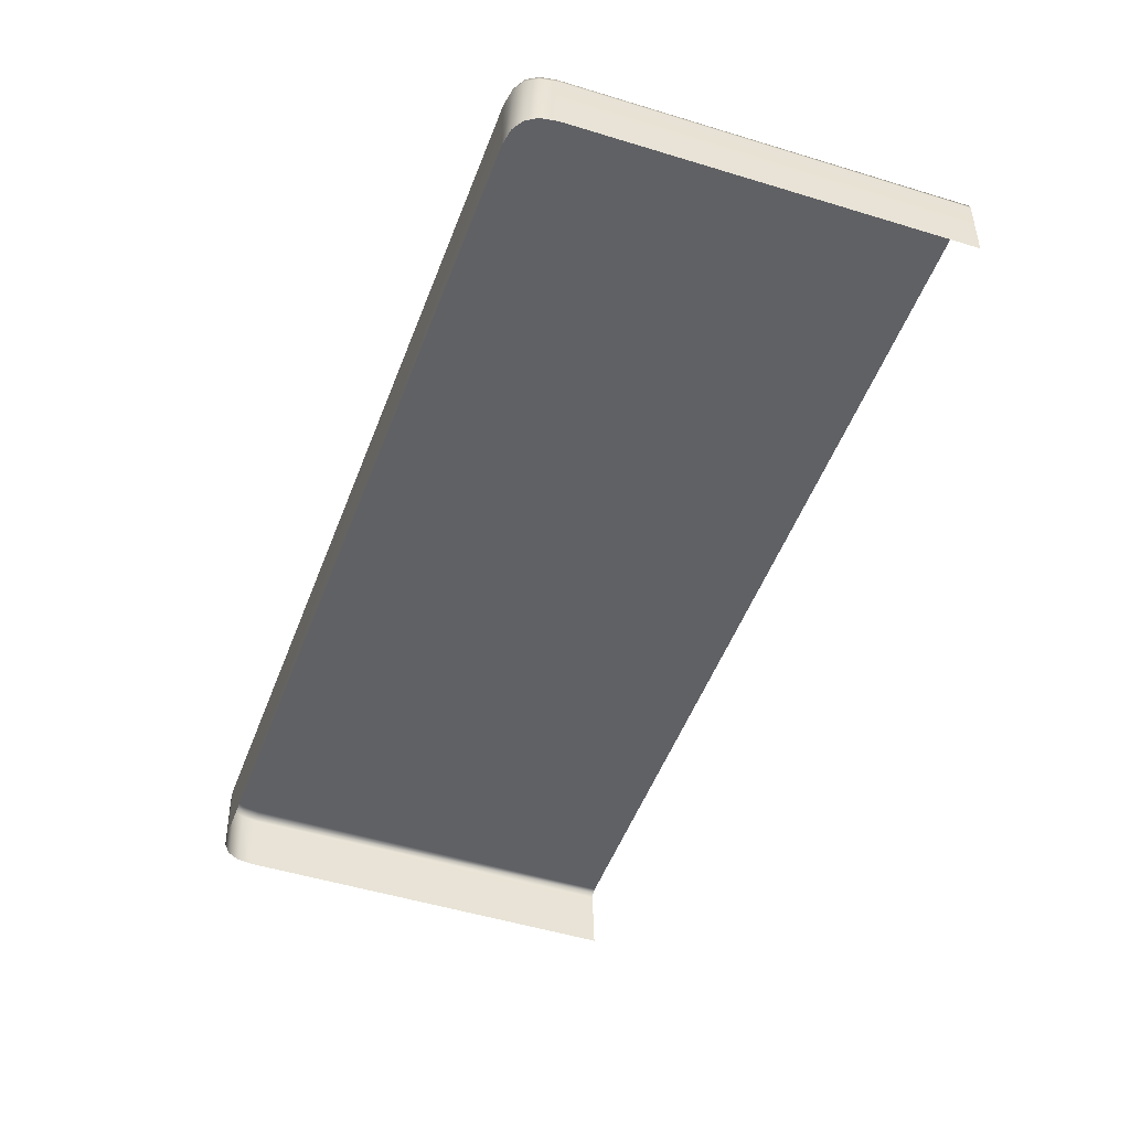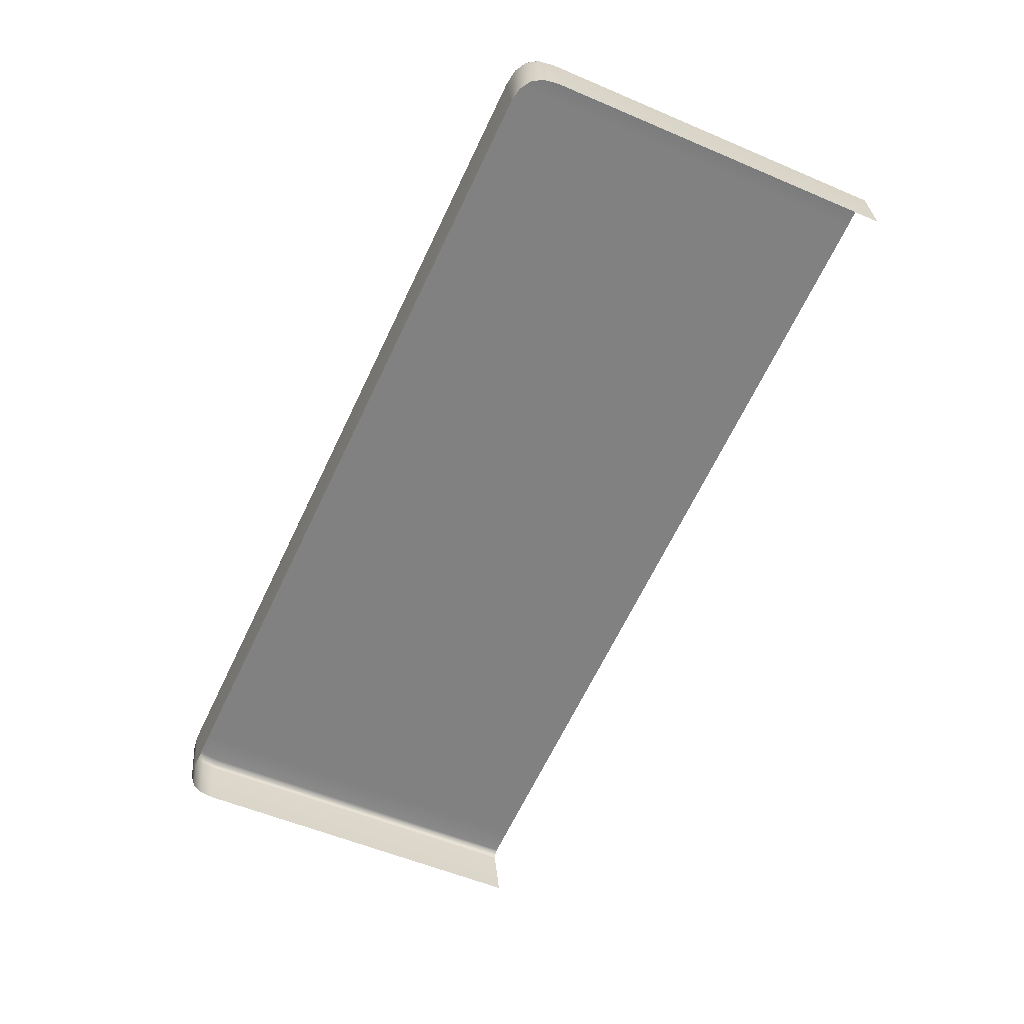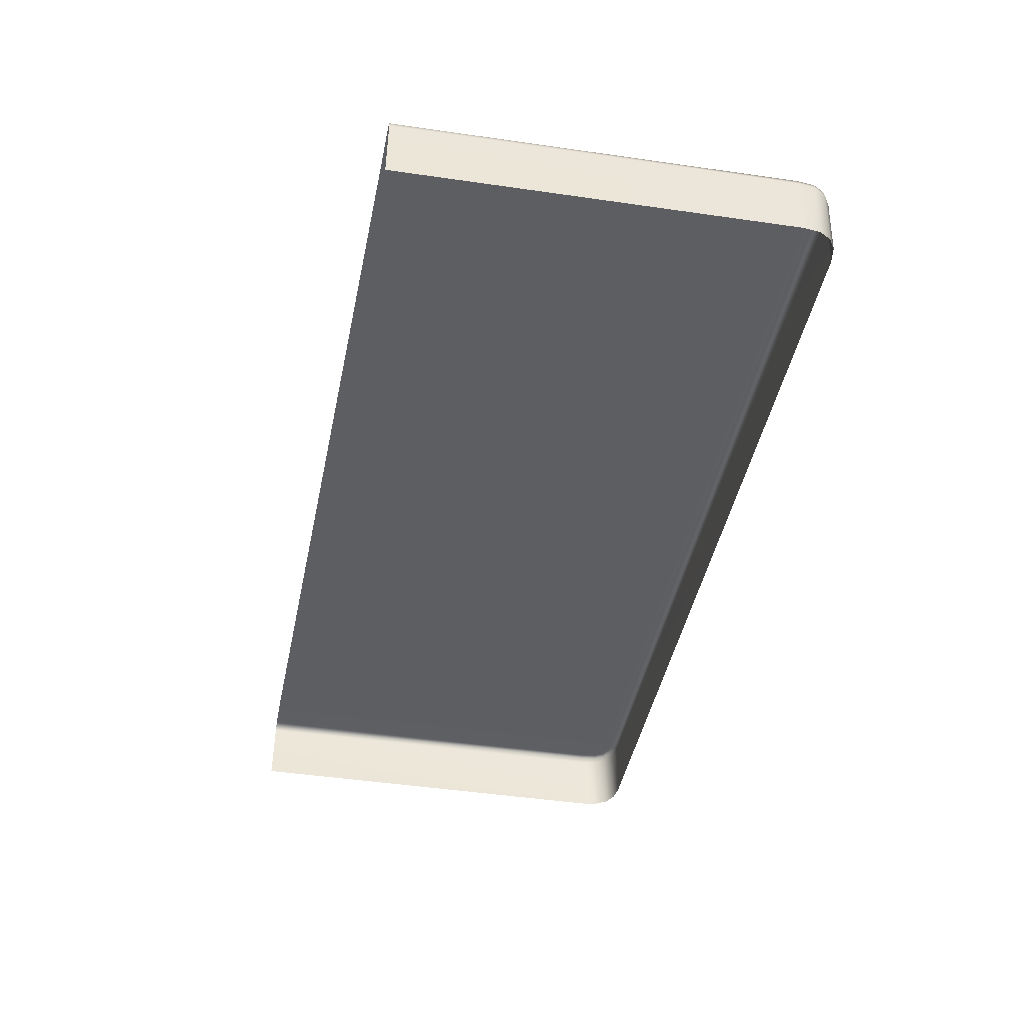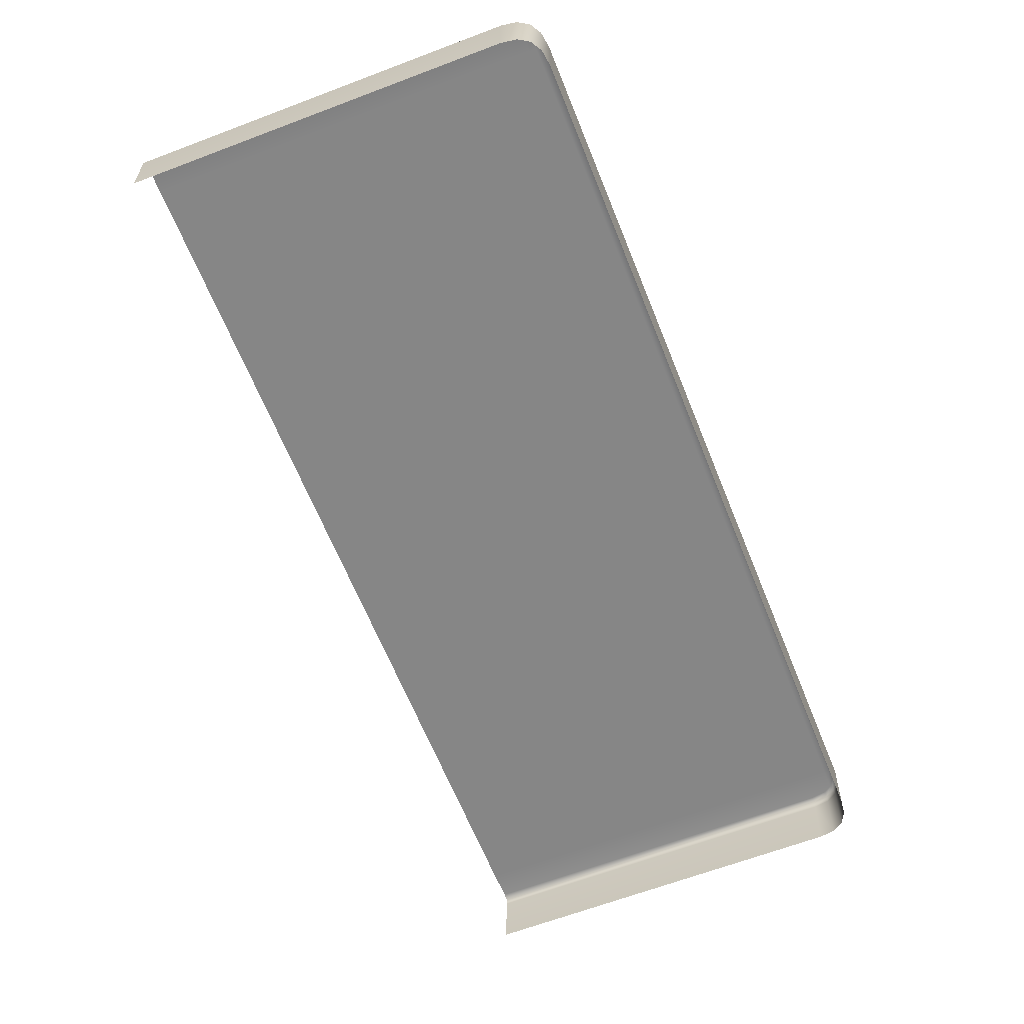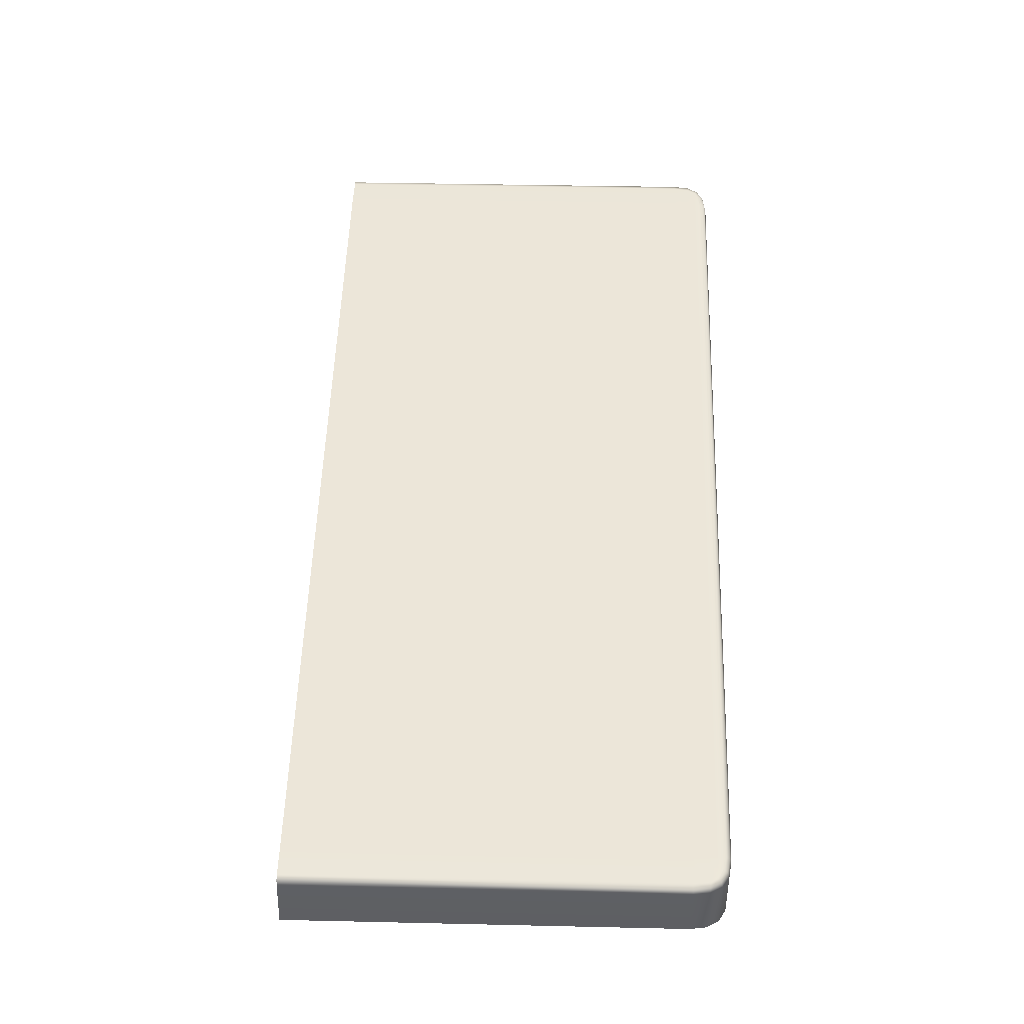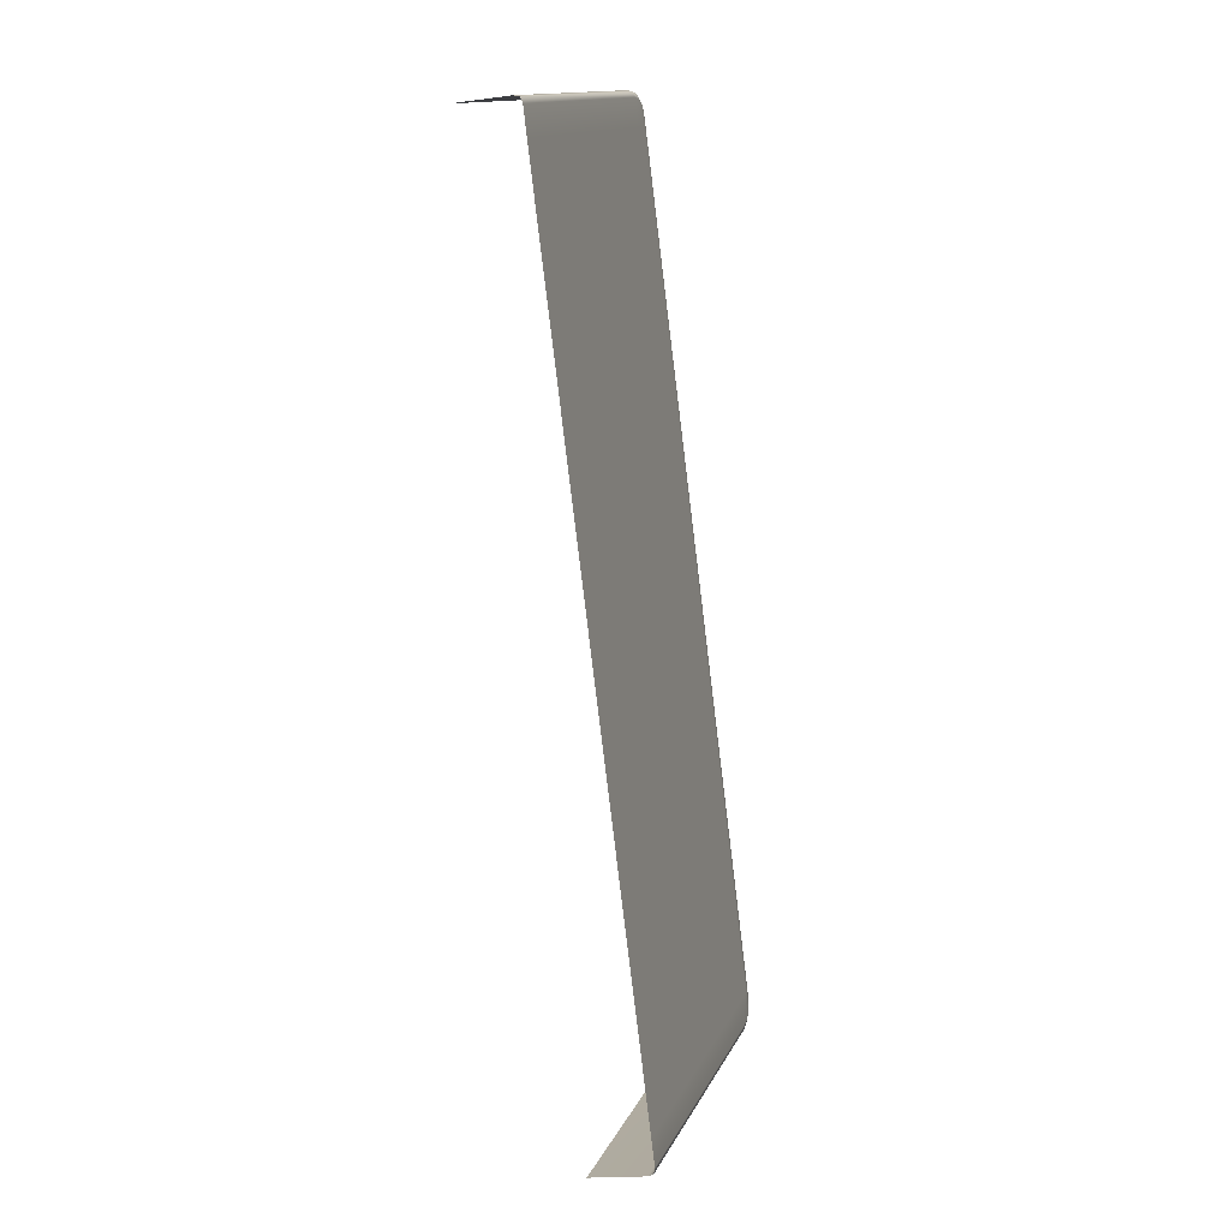
<metadata>
{"format":"obj","ext":"obj","renderer":"f3d","projection":"perspective","resolution":1024,"background":"white","views":[{"elev":-47.1,"azim":5.5,"up":"+Y"},{"elev":30.1,"azim":-4.0,"up":"+Z"},{"elev":-39.5,"azim":-165.7,"up":"+Y"},{"elev":-62.5,"azim":-133.7,"up":"+Y"},{"elev":48.5,"azim":-153.6,"up":"+Y"},{"elev":-14.2,"azim":106.7,"up":"+Z"}]}
</metadata>
<code>
o Bistro_Research_Exterior_Paris_Building_01_paris_buildi_259298a
v -1.574 0.3813 0.7287
v -0.2691 0.3816 0.1165
v -0.2748 0.6029 0.1191
v -1.574 0.6029 0.7287
v -1.816 0.3816 -3.257
v -3.137 0.3813 -2.644
v -3.137 0.6029 -2.644
v -1.821 0.6029 -3.255
v -0.278 0.6248 0.1123
v -1.577 0.6248 0.7218
v -3.134 0.6248 -2.637
v -1.818 0.6248 -3.248
v -0.2875 0.6321 0.09169
v -1.587 0.6321 0.7013
v -1.645 0.6321 0.7184
v -1.635 0.6248 0.739
v -1.681 0.6321 0.7143
v -1.68 0.6248 0.7334
v -1.71 0.6321 0.6924
v -1.719 0.6248 0.7049
v -1.731 0.6321 0.6475
v -1.751 0.6248 0.6564
v -3.179 0.6321 -2.469
v -3.196 0.6248 -2.462
v -3.194 0.6321 -2.518
v -3.212 0.6248 -2.518
v -3.191 0.6321 -2.558
v -3.209 0.6248 -2.566
v -3.175 0.6321 -2.583
v -3.184 0.6248 -2.604
v -3.124 0.6321 -2.616
v -1.809 0.6319 -3.228
v -1.632 0.6029 0.7458
v -1.682 0.6029 0.7397
v -1.724 0.6029 0.7102
v -1.758 0.6029 0.6575
v -3.201 0.6029 -2.457
v -3.22 0.6029 -2.517
v -3.215 0.6029 -2.568
v -3.187 0.6029 -2.61
v -1.632 0.3813 0.7458
v -1.682 0.3813 0.7397
v -1.724 0.3813 0.7102
v -1.758 0.3813 0.6575
v -3.201 0.3813 -2.457
v -3.22 0.3813 -2.517
v -3.215 0.3813 -2.568
v -3.187 0.3813 -2.61
v -0.3314 0.6321 -0.008835
v -1.633 0.6321 0.6018
v -1.763 0.6321 -3.126
v -3.078 0.6321 -2.516
v -1.687 0.6321 0.627
v -3.132 0.6321 -2.491
v -1.714 0.6321 0.6395
v -3.156 0.6321 -2.48
f 1 2 3
f 3 4 1
f 5 6 7
f 7 8 5
f 3 9 10
f 10 4 3
f 7 11 12
f 12 8 7
f 9 13 14
f 14 10 9
f 10 14 15
f 15 16 10
f 16 15 17
f 17 18 16
f 18 17 19
f 19 20 18
f 20 19 21
f 21 22 20
f 22 21 23
f 23 24 22
f 24 23 25
f 25 26 24
f 26 25 27
f 27 28 26
f 28 27 29
f 29 30 28
f 30 29 31
f 31 11 30
f 11 31 32
f 32 12 11
f 4 10 16
f 16 33 4
f 33 16 18
f 18 34 33
f 34 18 20
f 20 35 34
f 35 20 22
f 22 36 35
f 36 22 24
f 24 37 36
f 37 24 26
f 26 38 37
f 38 26 28
f 28 39 38
f 39 28 30
f 30 40 39
f 40 30 11
f 11 7 40
f 41 1 4
f 4 33 41
f 42 41 33
f 33 34 42
f 43 42 34
f 34 35 43
f 44 43 35
f 35 36 44
f 45 44 36
f 36 37 45
f 46 45 37
f 37 38 46
f 47 46 38
f 38 39 47
f 48 47 39
f 39 40 48
f 6 48 40
f 40 7 6
f 14 13 49
f 49 50 14
f 50 49 51
f 15 14 50
f 51 52 50
f 52 51 32
f 32 31 52
f 52 31 29
f 50 53 15
f 53 50 52
f 17 15 53
f 29 54 52
f 52 54 53
f 54 29 27
f 53 55 17
f 55 53 54
f 21 19 17
f 17 55 21
f 27 56 54
f 54 56 55
f 21 55 56
f 56 27 25
f 56 23 21
f 25 23 56

</code>
